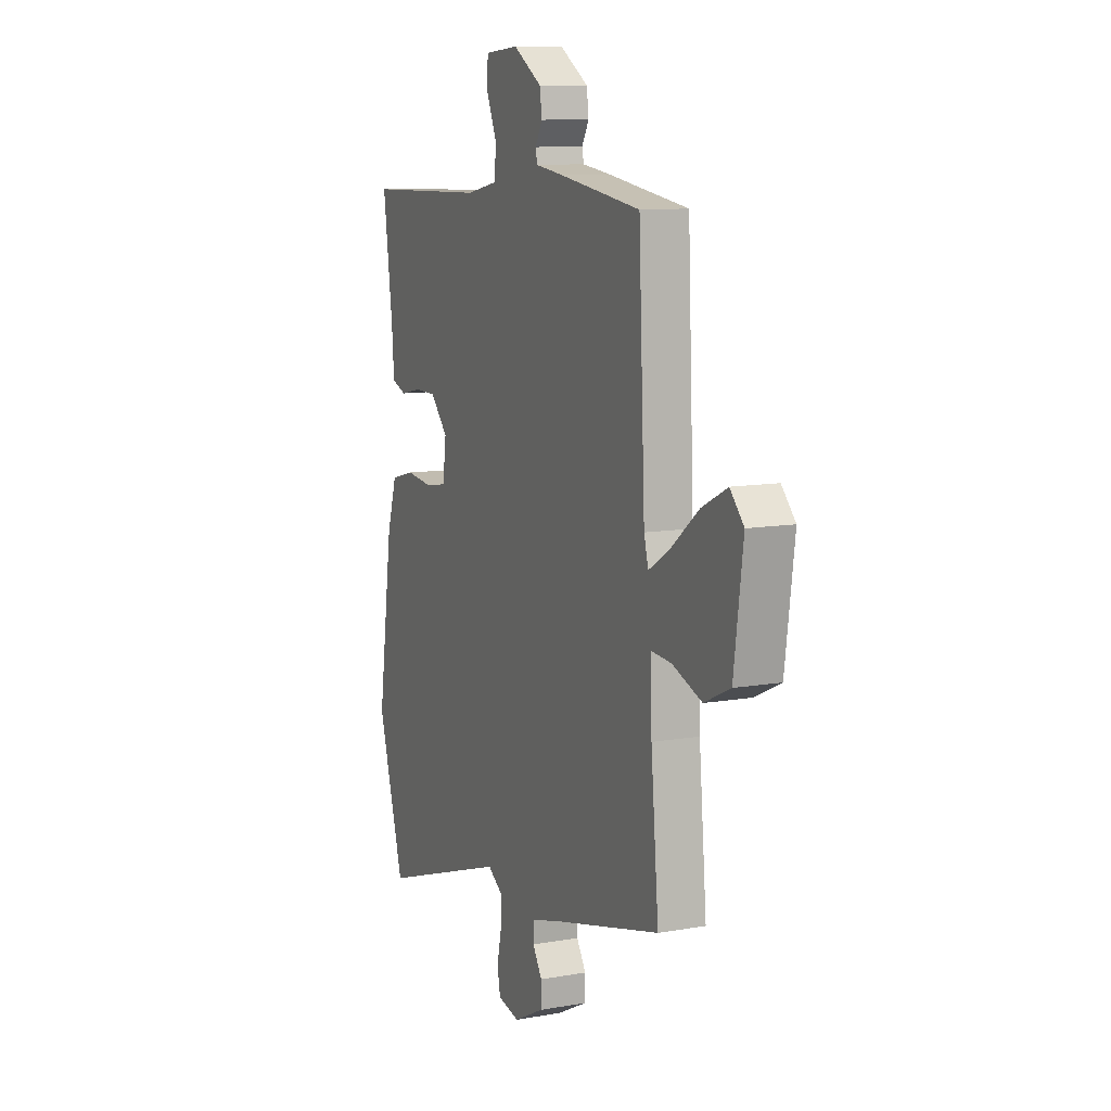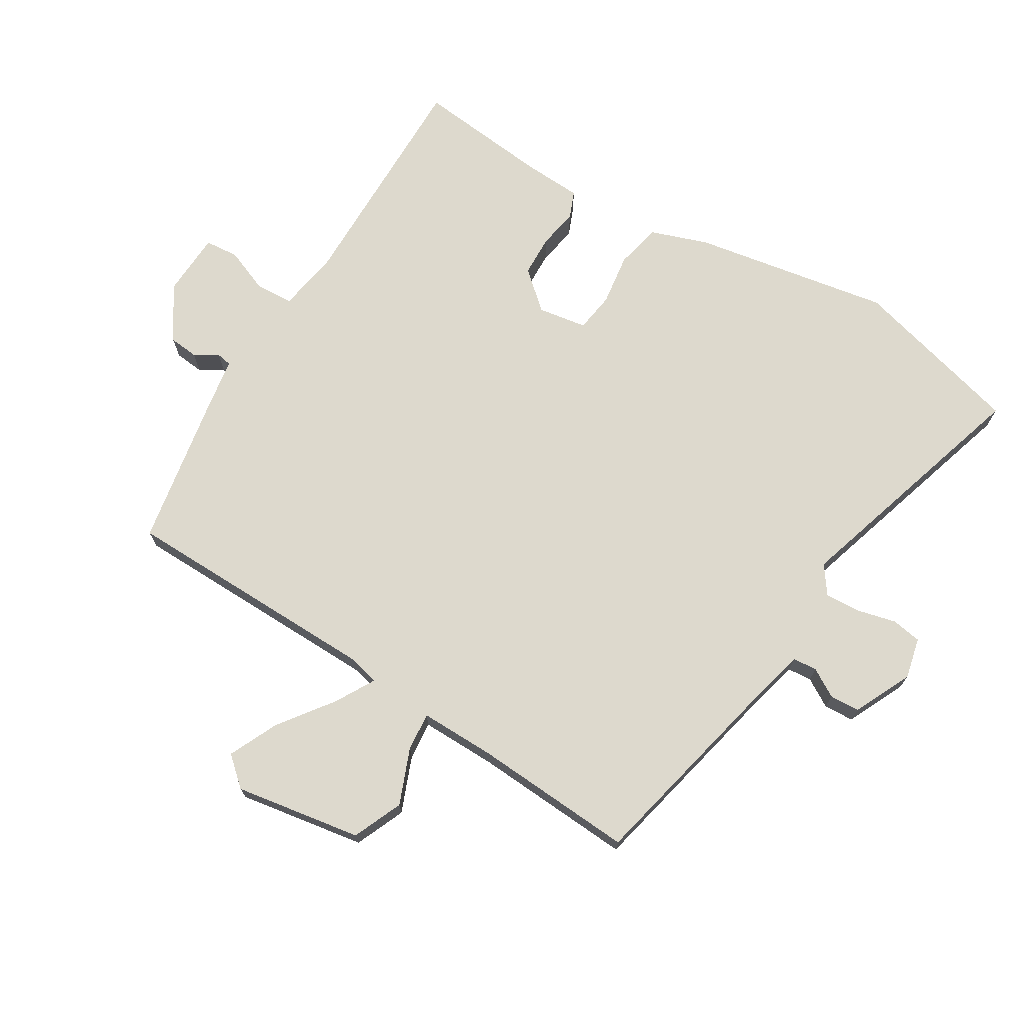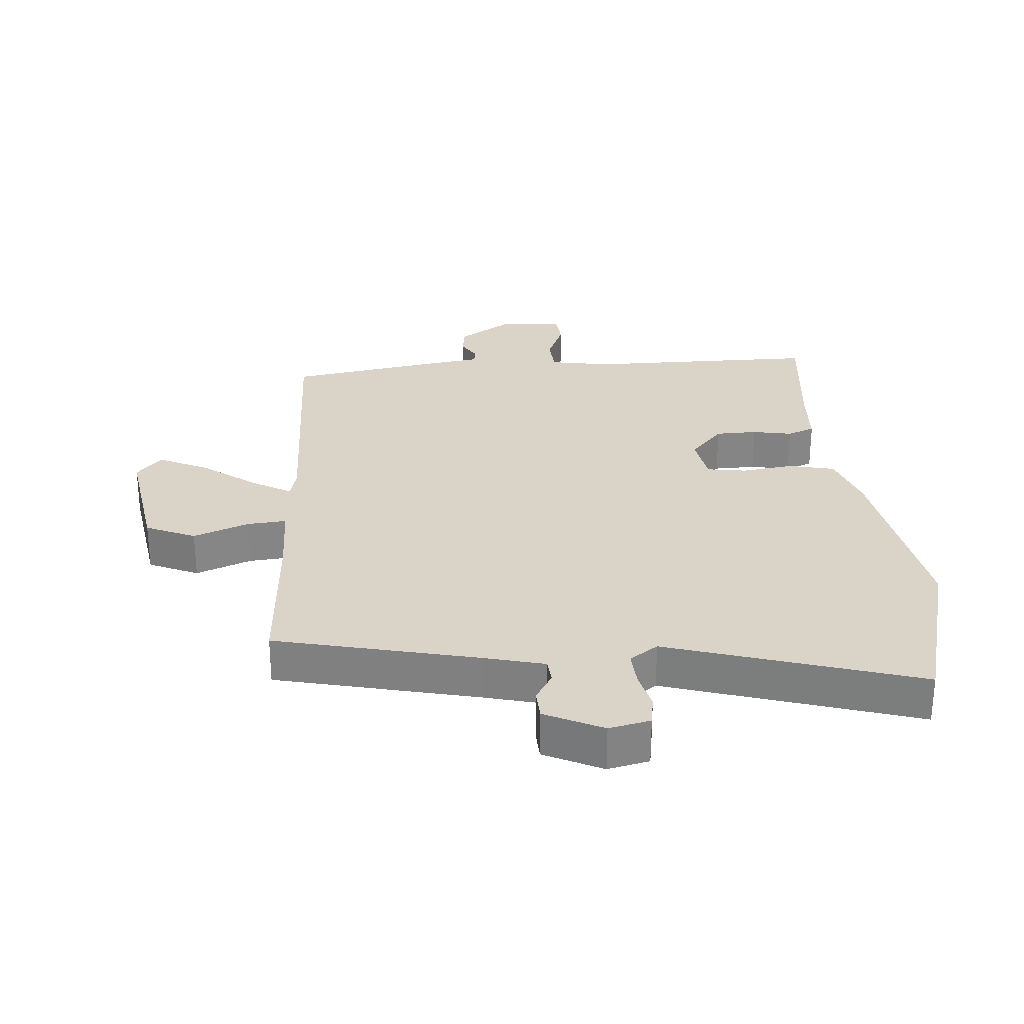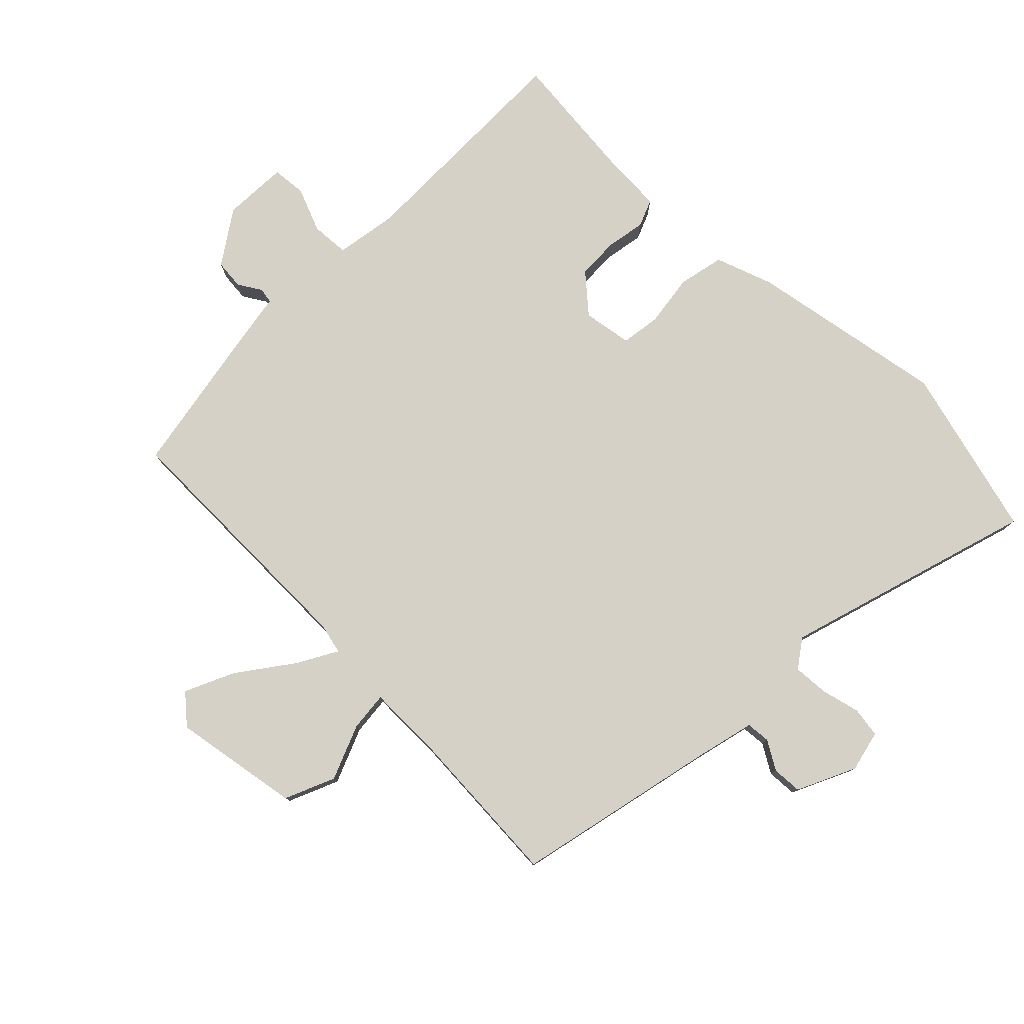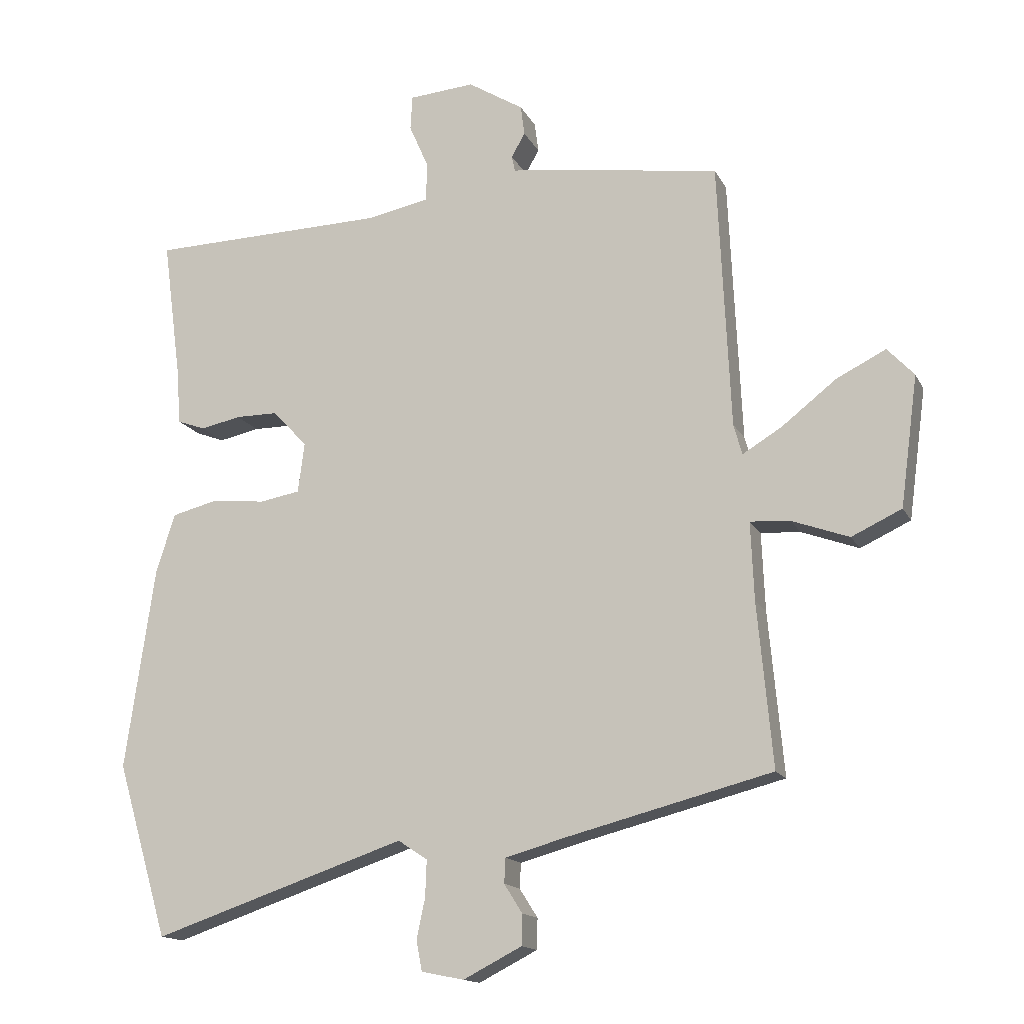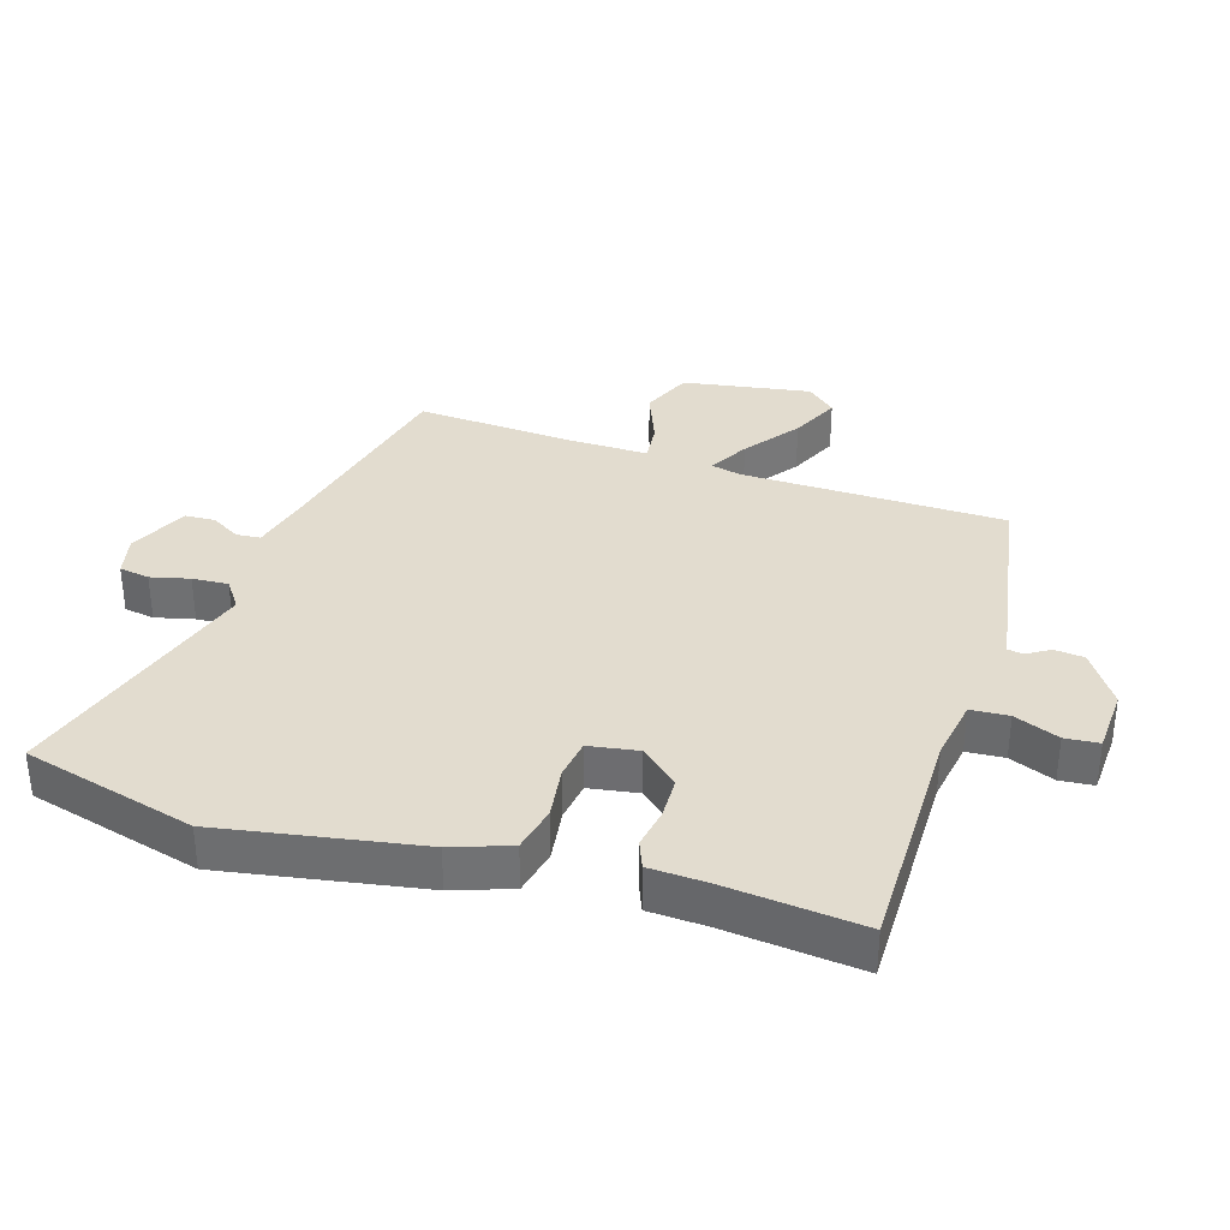
<metadata>
{"format":"obj","ext":"obj","renderer":"f3d","projection":"perspective","resolution":1024,"background":"white","views":[{"elev":10.5,"azim":66.2,"up":"+Z"},{"elev":71.9,"azim":119.6,"up":"+Y"},{"elev":28.6,"azim":174.2,"up":"+Y"},{"elev":79.0,"azim":132.8,"up":"+Y"},{"elev":-15.0,"azim":19.1,"up":"+Z"},{"elev":34.7,"azim":-74.3,"up":"+Y"}]}
</metadata>
<code>
v -0.462 0.07 -0.628
v -0.541 0.07 -0.361
v -0.496 0.07 -0.05
v -0.467 0.07 0.041
v -0.396 0.07 0.059
v -0.314 0.07 0.05
v -0.252 0.07 0.061
v -0.242 0.07 0.138
v -0.295 0.07 0.195
v -0.36 0.07 0.195
v -0.422 0.07 0.182
v -0.465 0.07 0.198
v -0.472 0.07 0.288
v -0.5 0.07 0.499
v -0.136 0.07 0.508
v -0.04 0.07 0.527
v -0.038 0.07 0.586
v -0.068 0.07 0.655
v -0.065 0.07 0.708
v 0.036 0.07 0.716
v 0.121 0.07 0.663
v 0.127 0.07 0.617
v 0.106 0.07 0.58
v 0.111 0.07 0.556
v 0.195 0.07 0.545
v 0.436 0.07 0.51
v 0.455 0.07 0.1
v 0.468 0.07 0.053
v 0.529 0.07 0.09
v 0.612 0.07 0.155
v 0.688 0.07 0.193
v 0.729 0.07 0.149
v 0.702 0.07 -0.051
v 0.625 0.07 -0.087
v 0.537 0.07 -0.055
v 0.476 0.07 -0.051
v 0.481 0.07 -0.171
v 0.504 0.07 -0.422
v 0.189 0.07 -0.503
v 0.096 0.07 -0.529
v 0.094 0.07 -0.567
v 0.122 0.07 -0.611
v 0.121 0.07 -0.658
v 0.031 0.07 -0.704
v -0.034 0.07 -0.691
v -0.043 0.07 -0.644
v -0.03 0.07 -0.583
v -0.028 0.07 -0.527
v -0.073 0.07 -0.497
v -0.462 0 -0.628
v -0.541 0 -0.361
v -0.496 0 -0.05
v -0.467 0 0.041
v -0.396 0 0.059
v -0.314 0 0.05
v -0.252 0 0.061
v -0.242 0 0.138
v -0.295 0 0.195
v -0.36 0 0.195
v -0.422 0 0.182
v -0.465 0 0.198
v -0.472 0 0.288
v -0.5 0 0.499
v -0.136 0 0.508
v -0.04 0 0.527
v -0.038 0 0.586
v -0.068 0 0.655
v -0.065 0 0.708
v 0.036 0 0.716
v 0.121 0 0.663
v 0.127 0 0.617
v 0.106 0 0.58
v 0.111 0 0.556
v 0.195 0 0.545
v 0.436 0 0.51
v 0.455 0 0.1
v 0.468 0 0.053
v 0.529 0 0.09
v 0.612 0 0.155
v 0.688 0 0.193
v 0.729 0 0.149
v 0.702 0 -0.051
v 0.625 0 -0.087
v 0.537 0 -0.055
v 0.476 0 -0.051
v 0.481 0 -0.171
v 0.504 0 -0.422
v 0.189 0 -0.503
v 0.096 0 -0.529
v 0.094 0 -0.567
v 0.122 0 -0.611
v 0.121 0 -0.658
v 0.031 0 -0.704
v -0.034 0 -0.691
v -0.043 0 -0.644
v -0.03 0 -0.583
v -0.028 0 -0.527
v -0.073 0 -0.497
f 45 46 47
f 44 45 47
f 43 44 47
f 42 43 47
f 41 42 47
f 40 41 47 48
f 39 40 48 49
f 37 38 39 49
f 33 34 35
f 32 33 35
f 31 32 35
f 30 31 35
f 29 30 35
f 28 29 35 36
f 1 2 3
f 49 1 3
f 37 49 3
f 36 37 3
f 28 36 3
f 27 28 3
f 21 22 23
f 20 21 23
f 19 20 23
f 18 19 23
f 17 18 23
f 16 17 23 24
f 25 26 27
f 24 25 27
f 16 24 27
f 15 16 27
f 10 11 12 13
f 13 14 15
f 10 13 15
f 9 10 15
f 3 4 5 6
f 3 6 7
f 27 3 7
f 8 9 15 27
f 7 8 27
f 96 95 94
f 96 94 93
f 96 93 92
f 96 92 91
f 96 91 90
f 97 96 90 89
f 98 97 89 88
f 98 88 87 86
f 84 83 82
f 84 82 81
f 84 81 80
f 84 80 79
f 84 79 78
f 85 84 78 77
f 52 51 50
f 52 50 98
f 52 98 86
f 52 86 85
f 52 85 77
f 52 77 76
f 72 71 70
f 72 70 69
f 72 69 68
f 72 68 67
f 72 67 66
f 73 72 66 65
f 76 75 74
f 76 74 73
f 76 73 65
f 76 65 64
f 62 61 60 59
f 64 63 62
f 64 62 59
f 64 59 58
f 55 54 53 52
f 56 55 52
f 56 52 76
f 76 64 58 57
f 76 57 56
f 1 50 51 2
f 2 51 52 3
f 3 52 53 4
f 4 53 54 5
f 5 54 55 6
f 6 55 56 7
f 7 56 57 8
f 8 57 58 9
f 9 58 59 10
f 10 59 60 11
f 11 60 61 12
f 12 61 62 13
f 13 62 63 14
f 14 63 64 15
f 15 64 65 16
f 16 65 66 17
f 17 66 67 18
f 18 67 68 19
f 19 68 69 20
f 20 69 70 21
f 21 70 71 22
f 22 71 72 23
f 23 72 73 24
f 24 73 74 25
f 25 74 75 26
f 26 75 76 27
f 27 76 77 28
f 28 77 78 29
f 29 78 79 30
f 30 79 80 31
f 31 80 81 32
f 32 81 82 33
f 33 82 83 34
f 34 83 84 35
f 35 84 85 36
f 36 85 86 37
f 37 86 87 38
f 38 87 88 39
f 39 88 89 40
f 40 89 90 41
f 41 90 91 42
f 42 91 92 43
f 43 92 93 44
f 44 93 94 45
f 45 94 95 46
f 46 95 96 47
f 47 96 97 48
f 48 97 98 49
f 49 98 50 1

</code>
